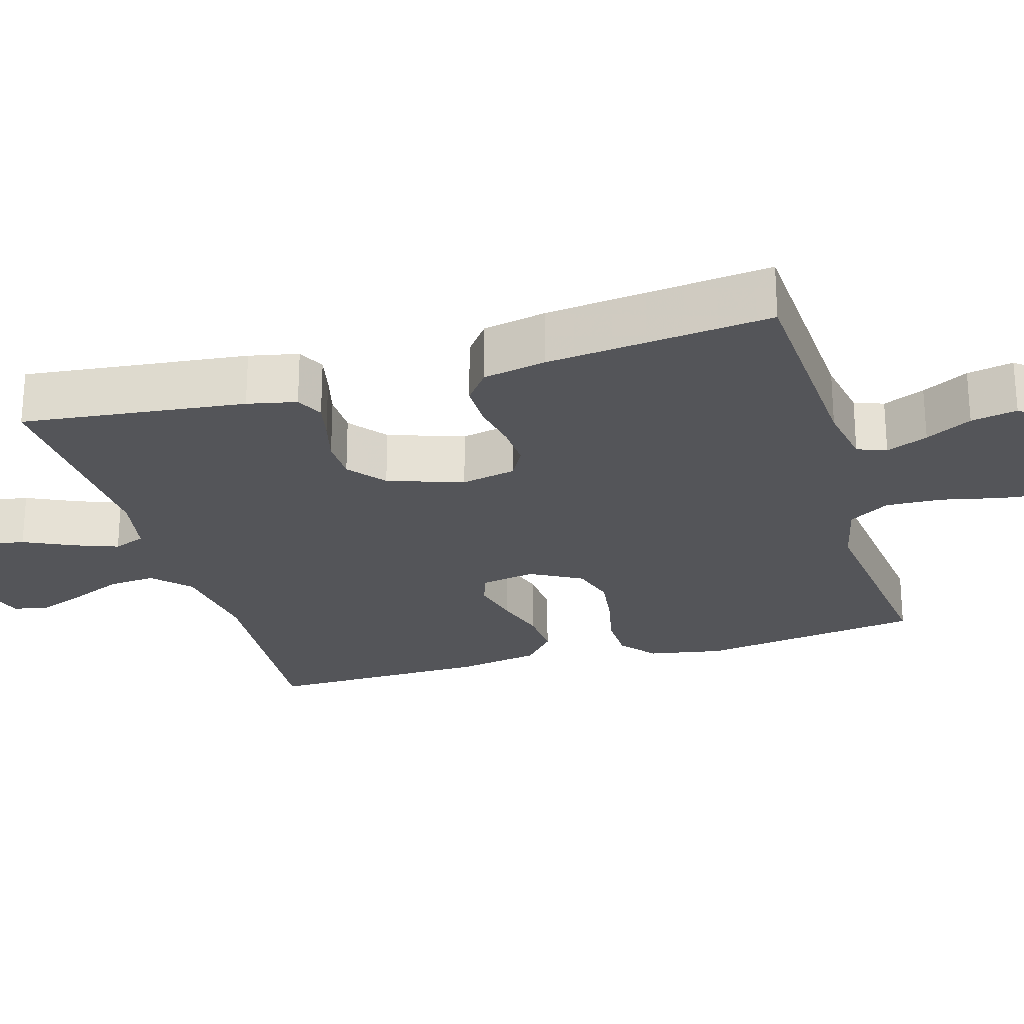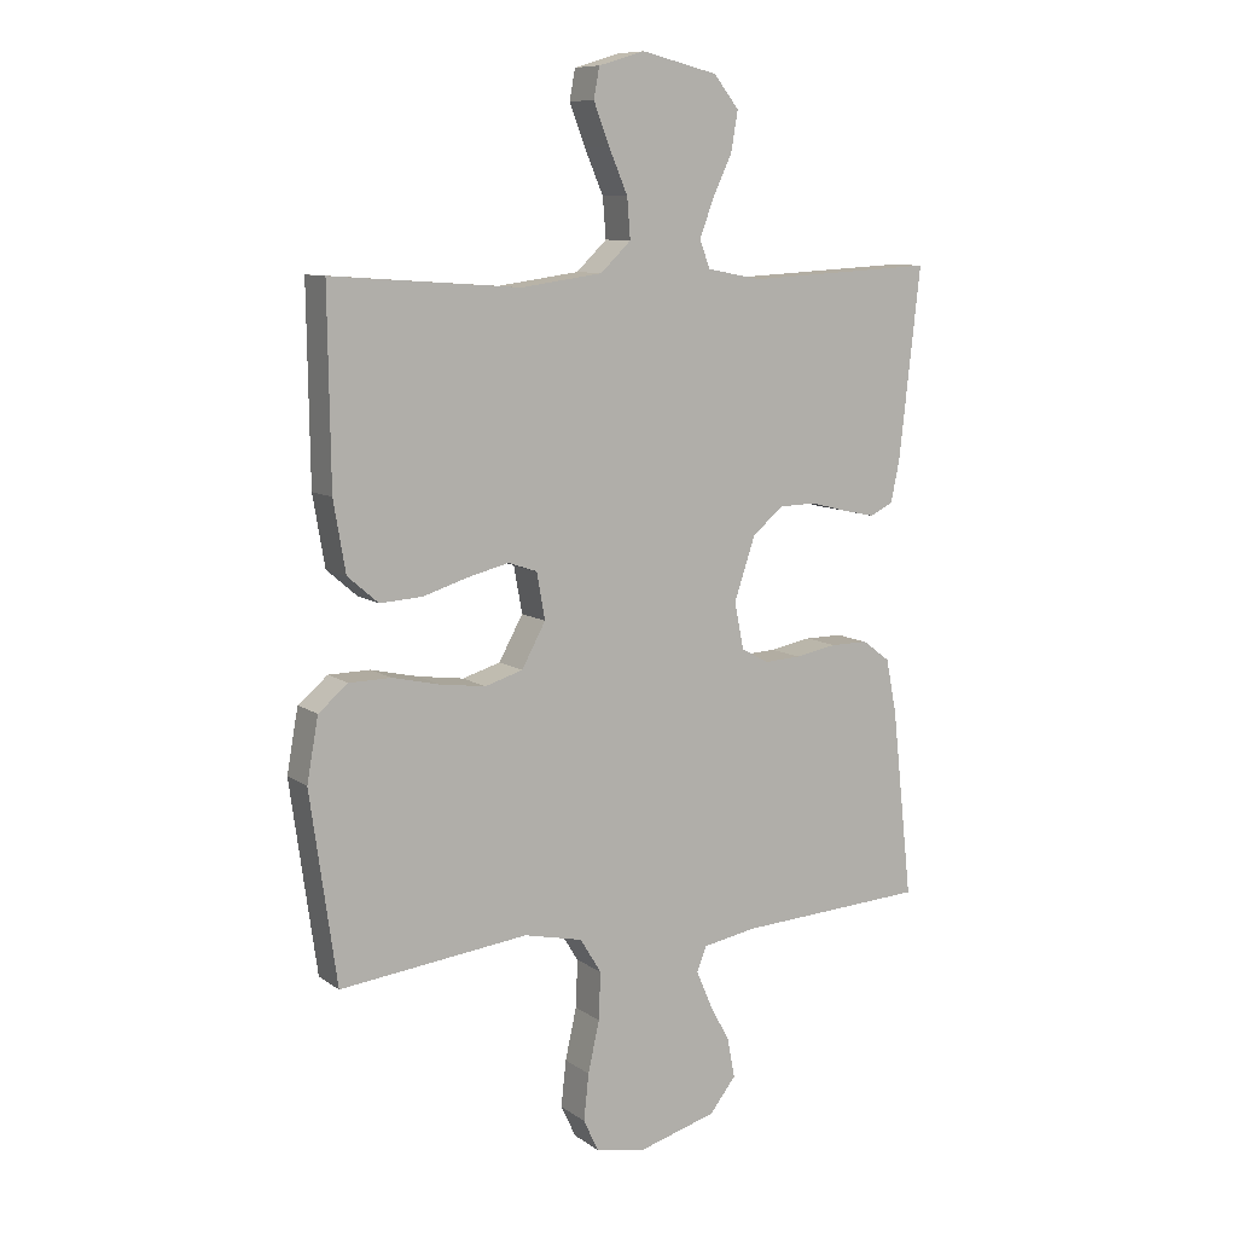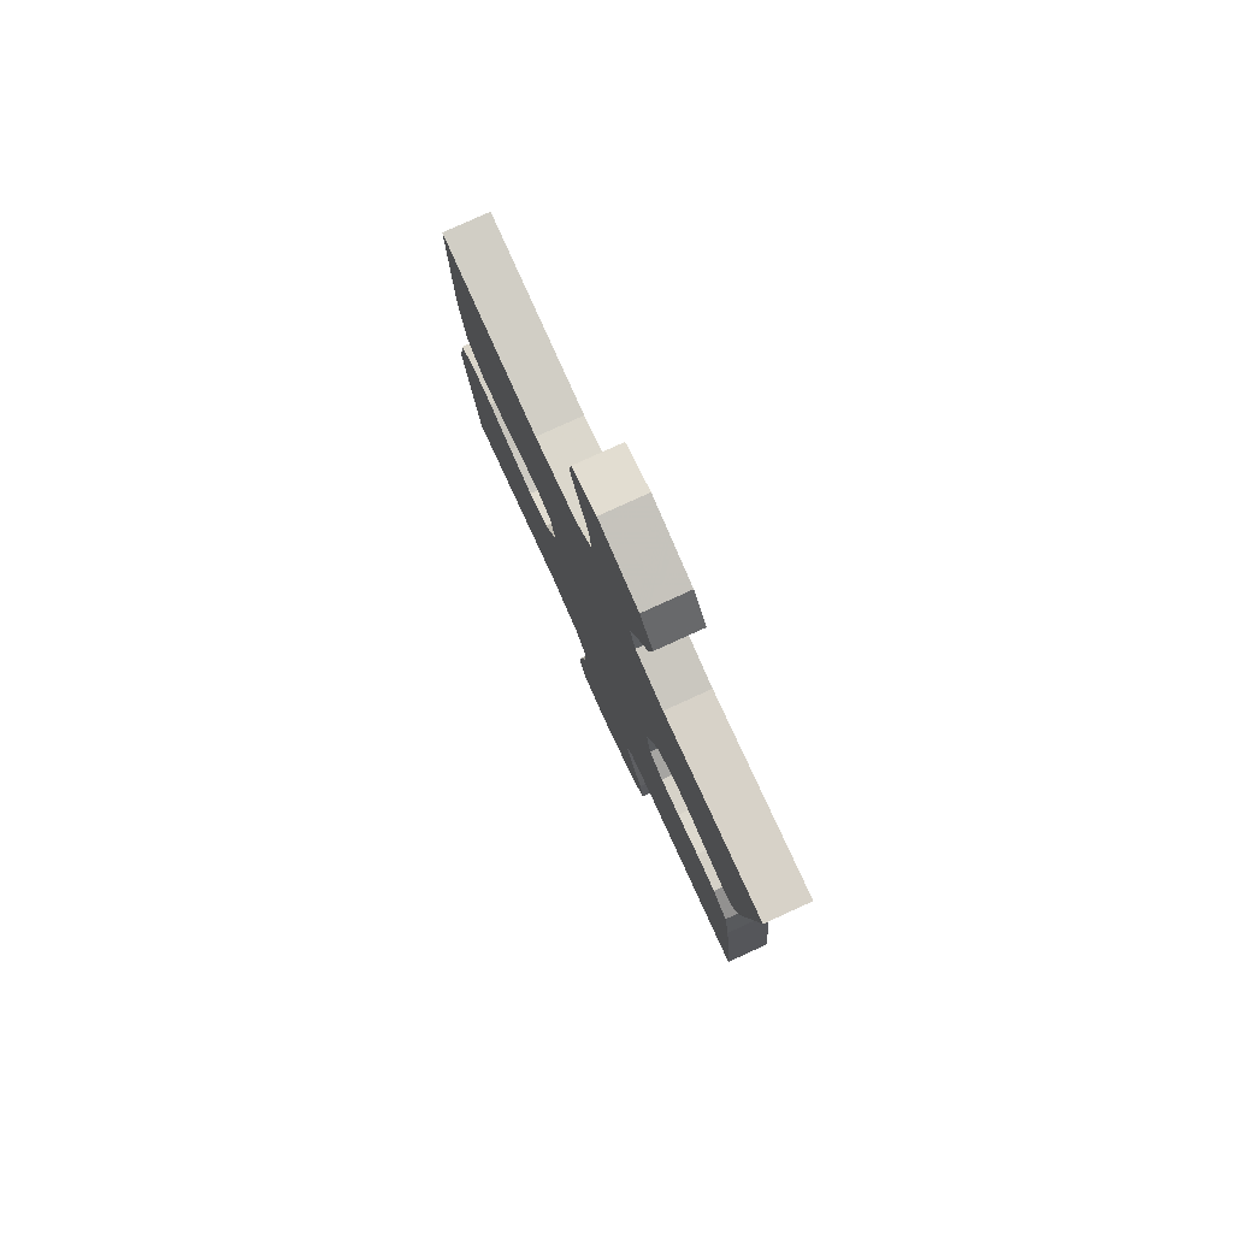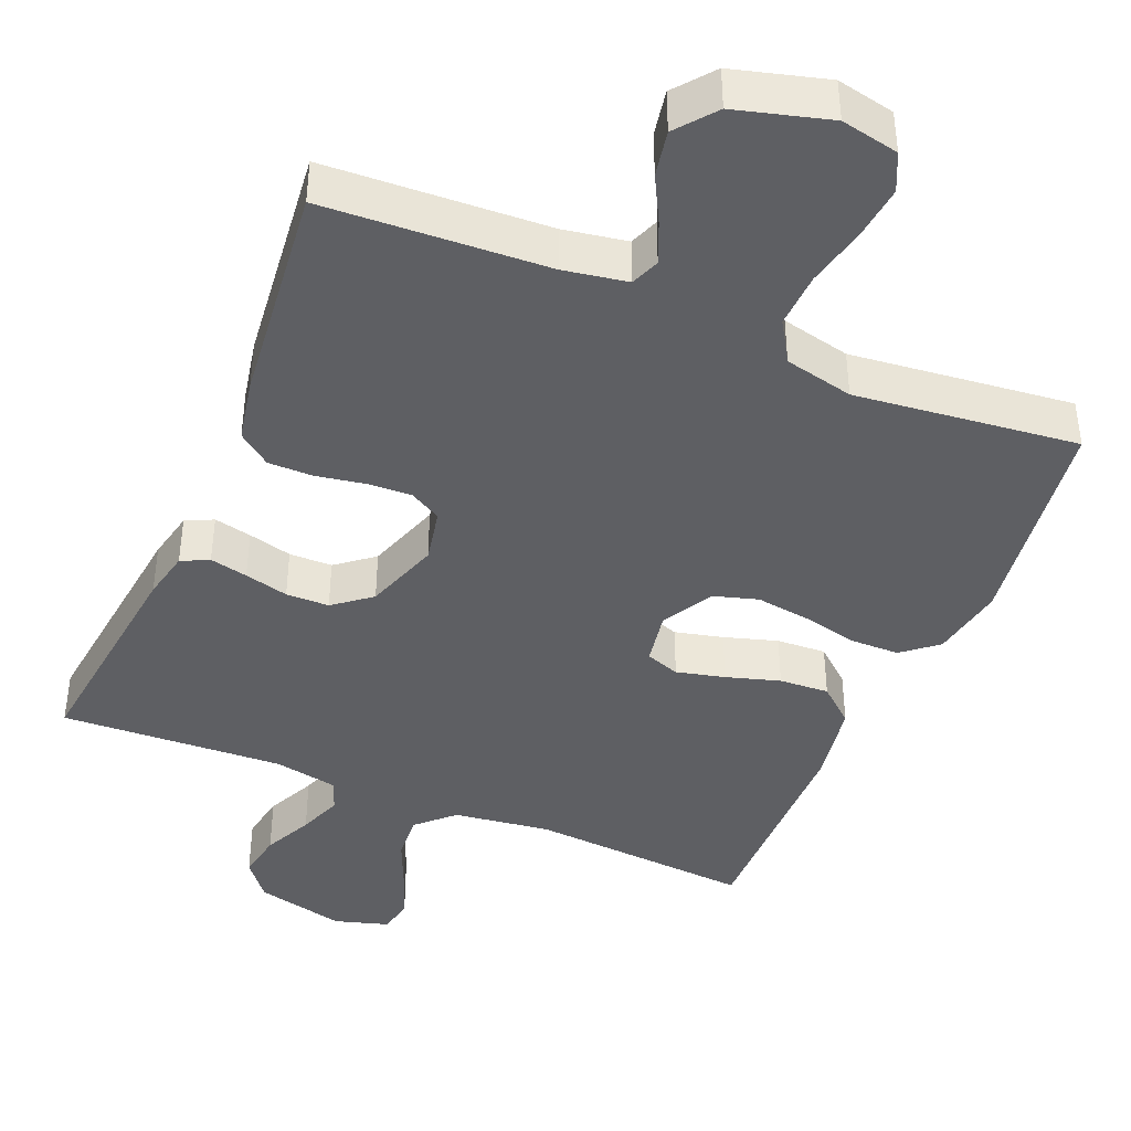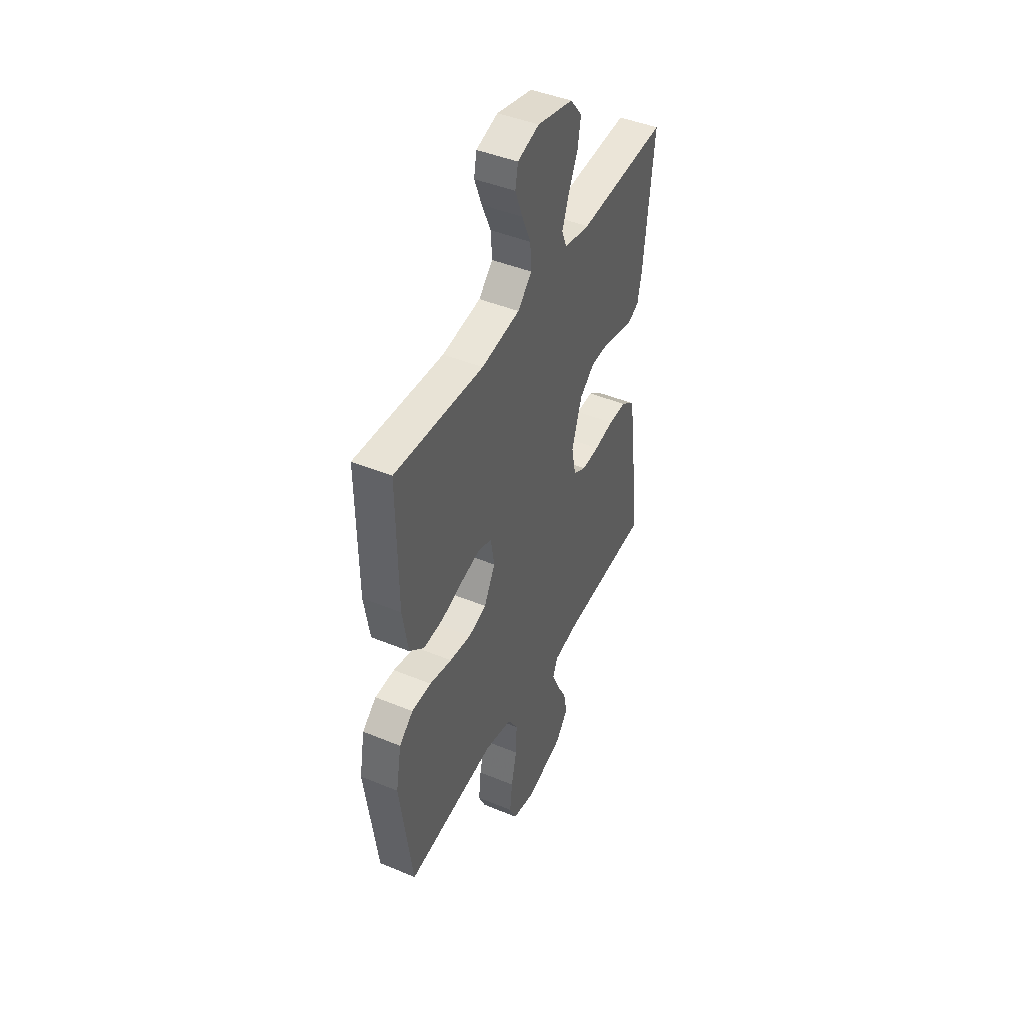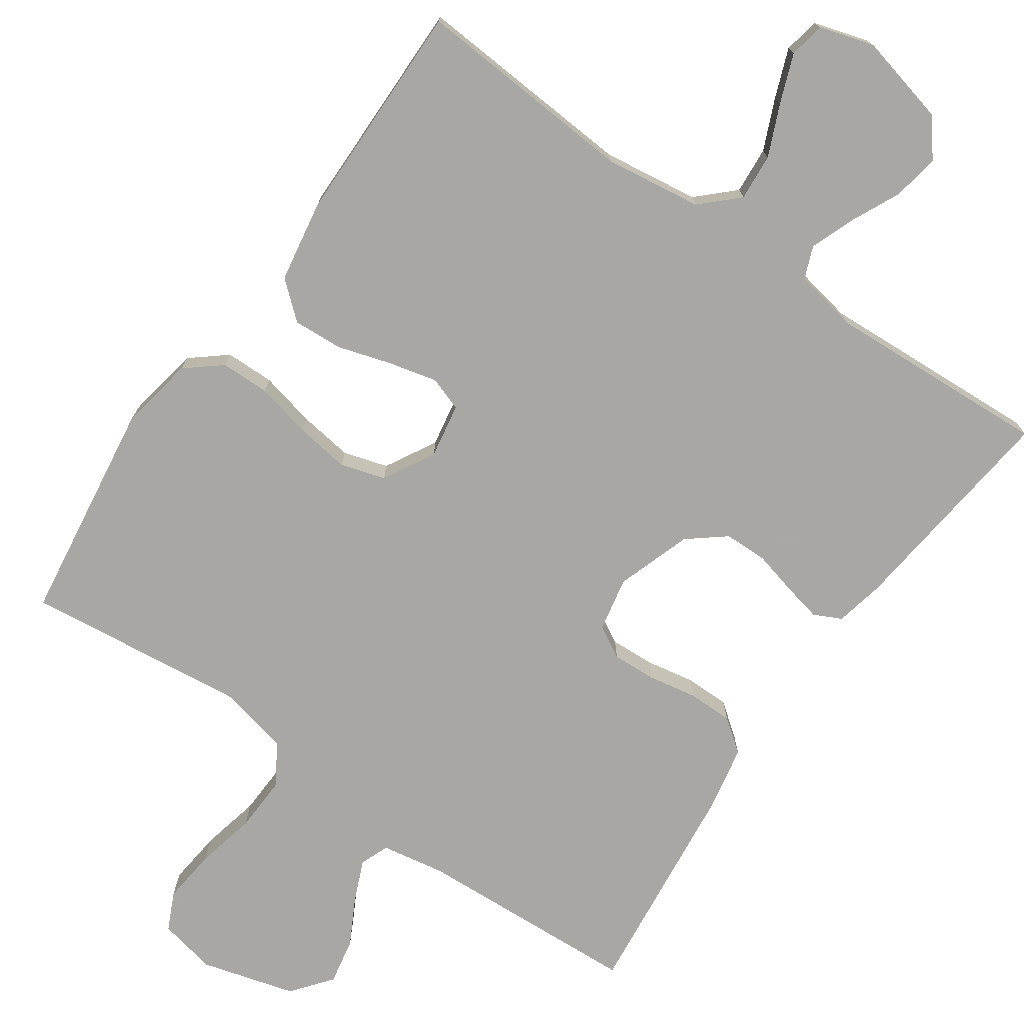
<metadata>
{"format":"obj","ext":"obj","renderer":"f3d","projection":"perspective","resolution":1024,"background":"white","views":[{"elev":-24.8,"azim":106.3,"up":"+Y"},{"elev":9.5,"azim":-30.5,"up":"+Z"},{"elev":79.5,"azim":65.5,"up":"+Z"},{"elev":-41.8,"azim":157.1,"up":"+Y"},{"elev":44.5,"azim":-64.3,"up":"+Z"},{"elev":-74.8,"azim":-34.9,"up":"+Y"}]}
</metadata>
<code>
v 0.5 0.07 -0.5
v 0.2 0.07 -0.516
v 0.114 0.07 -0.531
v 0.099 0.07 -0.57
v 0.123 0.07 -0.626
v 0.156 0.07 -0.688
v 0.168 0.07 -0.75
v 0.126 0.07 -0.803
v 0 0.07 -0.838
v -0.078 0.07 -0.822
v -0.102 0.07 -0.771
v -0.094 0.07 -0.698
v -0.076 0.07 -0.617
v -0.073 0.07 -0.542
v -0.107 0.07 -0.487
v -0.2 0.07 -0.466
v -0.5 0.07 -0.5
v -0.542 0.07 -0.2
v -0.524 0.07 -0.1
v -0.477 0.07 -0.061
v -0.411 0.07 -0.06
v -0.336 0.07 -0.077
v -0.263 0.07 -0.087
v -0.203 0.07 -0.069
v -0.165 0.07 0
v -0.178 0.07 0.073
v -0.224 0.07 0.089
v -0.289 0.07 0.073
v -0.361 0.07 0.051
v -0.428 0.07 0.047
v -0.477 0.07 0.089
v -0.496 0.07 0.2
v -0.5 0.07 0.5
v -0.2 0.07 0.479
v -0.07 0.07 0.497
v -0.022 0.07 0.543
v -0.027 0.07 0.606
v -0.057 0.07 0.675
v -0.082 0.07 0.74
v -0.073 0.07 0.788
v 0 0.07 0.81
v 0.121 0.07 0.781
v 0.161 0.07 0.731
v 0.15 0.07 0.668
v 0.119 0.07 0.602
v 0.097 0.07 0.543
v 0.114 0.07 0.5
v 0.2 0.07 0.484
v 0.5 0.07 0.5
v 0.466 0.07 0.2
v 0.452 0.07 0.134
v 0.415 0.07 0.116
v 0.364 0.07 0.127
v 0.305 0.07 0.142
v 0.247 0.07 0.141
v 0.197 0.07 0.101
v 0.163 0.07 0
v 0.178 0.07 -0.073
v 0.221 0.07 -0.097
v 0.28 0.07 -0.094
v 0.346 0.07 -0.082
v 0.406 0.07 -0.082
v 0.45 0.07 -0.115
v 0.467 0.07 -0.2
v 0.5 0 -0.5
v 0.2 0 -0.516
v 0.114 0 -0.531
v 0.099 0 -0.57
v 0.123 0 -0.626
v 0.156 0 -0.688
v 0.168 0 -0.75
v 0.126 0 -0.803
v 0 0 -0.838
v -0.078 0 -0.822
v -0.102 0 -0.771
v -0.094 0 -0.698
v -0.076 0 -0.617
v -0.073 0 -0.542
v -0.107 0 -0.487
v -0.2 0 -0.466
v -0.5 0 -0.5
v -0.542 0 -0.2
v -0.524 0 -0.1
v -0.477 0 -0.061
v -0.411 0 -0.06
v -0.336 0 -0.077
v -0.263 0 -0.087
v -0.203 0 -0.069
v -0.165 0 0
v -0.178 0 0.073
v -0.224 0 0.089
v -0.289 0 0.073
v -0.361 0 0.051
v -0.428 0 0.047
v -0.477 0 0.089
v -0.496 0 0.2
v -0.5 0 0.5
v -0.2 0 0.479
v -0.07 0 0.497
v -0.022 0 0.543
v -0.027 0 0.606
v -0.057 0 0.675
v -0.082 0 0.74
v -0.073 0 0.788
v 0 0 0.81
v 0.121 0 0.781
v 0.161 0 0.731
v 0.15 0 0.668
v 0.119 0 0.602
v 0.097 0 0.543
v 0.114 0 0.5
v 0.2 0 0.484
v 0.5 0 0.5
v 0.466 0 0.2
v 0.452 0 0.134
v 0.415 0 0.116
v 0.364 0 0.127
v 0.305 0 0.142
v 0.247 0 0.141
v 0.197 0 0.101
v 0.163 0 0
v 0.178 0 -0.073
v 0.221 0 -0.097
v 0.28 0 -0.094
v 0.346 0 -0.082
v 0.406 0 -0.082
v 0.45 0 -0.115
v 0.467 0 -0.2
f 63 64 1 2
f 60 61 62 63
f 59 60 63 2
f 58 59 2 3
f 57 58 3 4
f 51 52 53 54
f 49 50 51 54
f 48 49 54 55
f 47 48 55 56
f 42 43 44 45
f 42 45 46
f 41 42 46
f 40 41 46
f 37 38 39 40
f 37 40 46 47
f 31 32 33 34
f 31 34 35
f 28 29 30 31
f 27 28 31 35
f 26 27 35 36
f 19 20 21 22
f 19 22 23
f 16 17 18 19
f 15 16 19 23
f 14 15 23 24
f 10 11 12 13
f 10 13 14
f 9 10 14
f 8 9 14
f 5 6 7 8
f 4 5 8 14
f 57 4 14 24
f 36 37 47 56
f 25 26 36 56
f 24 25 56 57
f 66 65 128 127
f 127 126 125 124
f 66 127 124 123
f 67 66 123 122
f 68 67 122 121
f 118 117 116 115
f 118 115 114 113
f 119 118 113 112
f 120 119 112 111
f 109 108 107 106
f 110 109 106
f 110 106 105
f 110 105 104
f 104 103 102 101
f 111 110 104 101
f 98 97 96 95
f 99 98 95
f 95 94 93 92
f 99 95 92 91
f 100 99 91 90
f 86 85 84 83
f 87 86 83
f 83 82 81 80
f 87 83 80 79
f 88 87 79 78
f 77 76 75 74
f 78 77 74
f 78 74 73
f 78 73 72
f 72 71 70 69
f 78 72 69 68
f 88 78 68 121
f 120 111 101 100
f 120 100 90 89
f 121 120 89 88
f 1 65 66 2
f 2 66 67 3
f 3 67 68 4
f 4 68 69 5
f 5 69 70 6
f 6 70 71 7
f 7 71 72 8
f 8 72 73 9
f 9 73 74 10
f 10 74 75 11
f 11 75 76 12
f 12 76 77 13
f 13 77 78 14
f 14 78 79 15
f 15 79 80 16
f 16 80 81 17
f 17 81 82 18
f 18 82 83 19
f 19 83 84 20
f 20 84 85 21
f 21 85 86 22
f 22 86 87 23
f 23 87 88 24
f 24 88 89 25
f 25 89 90 26
f 26 90 91 27
f 27 91 92 28
f 28 92 93 29
f 29 93 94 30
f 30 94 95 31
f 31 95 96 32
f 32 96 97 33
f 33 97 98 34
f 34 98 99 35
f 35 99 100 36
f 36 100 101 37
f 37 101 102 38
f 38 102 103 39
f 39 103 104 40
f 40 104 105 41
f 41 105 106 42
f 42 106 107 43
f 43 107 108 44
f 44 108 109 45
f 45 109 110 46
f 46 110 111 47
f 47 111 112 48
f 48 112 113 49
f 49 113 114 50
f 50 114 115 51
f 51 115 116 52
f 52 116 117 53
f 53 117 118 54
f 54 118 119 55
f 55 119 120 56
f 56 120 121 57
f 57 121 122 58
f 58 122 123 59
f 59 123 124 60
f 60 124 125 61
f 61 125 126 62
f 62 126 127 63
f 63 127 128 64
f 64 128 65 1

</code>
